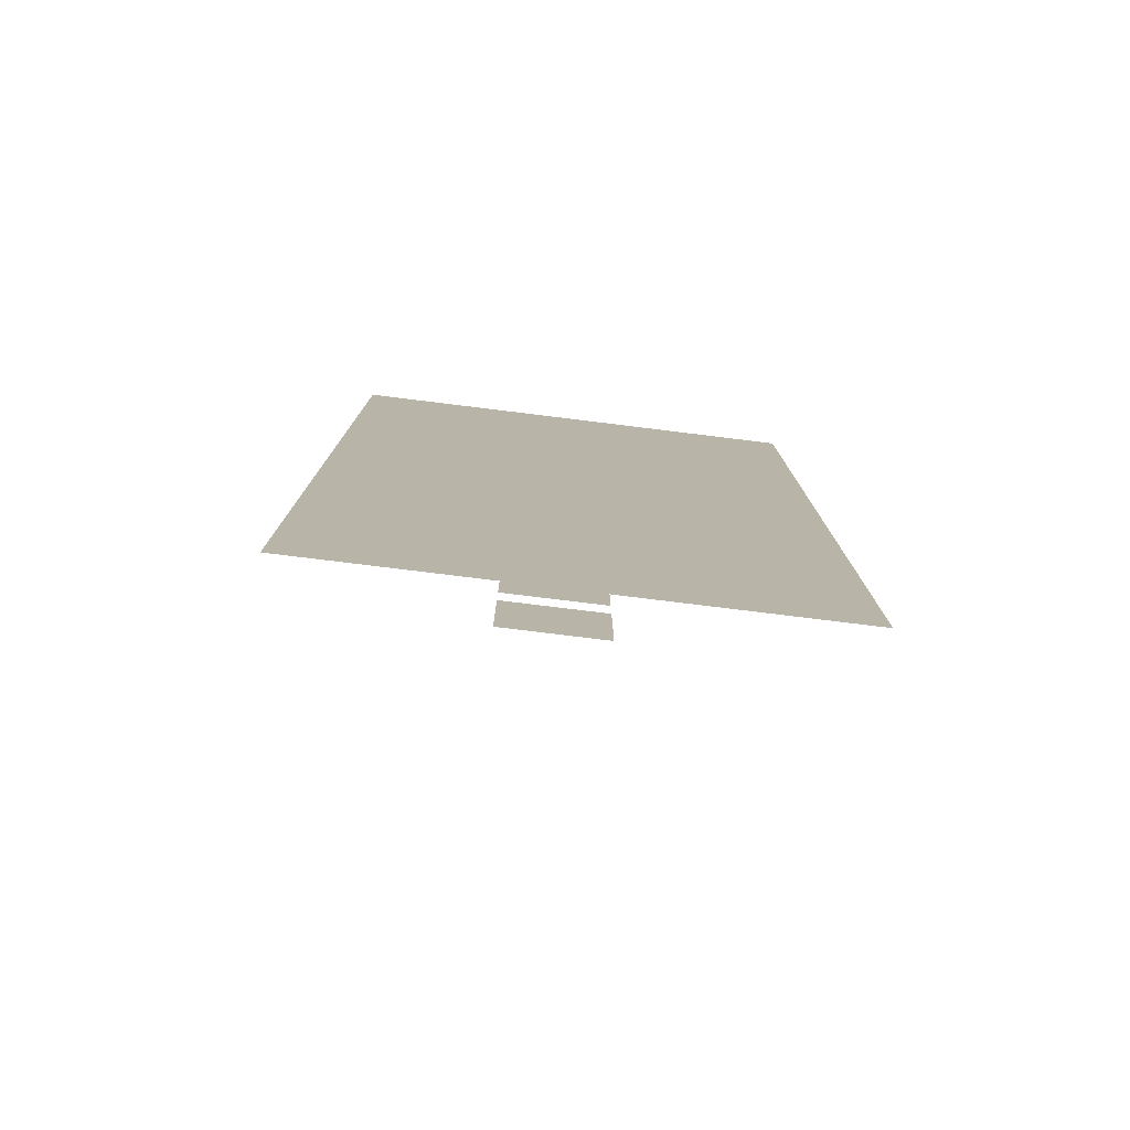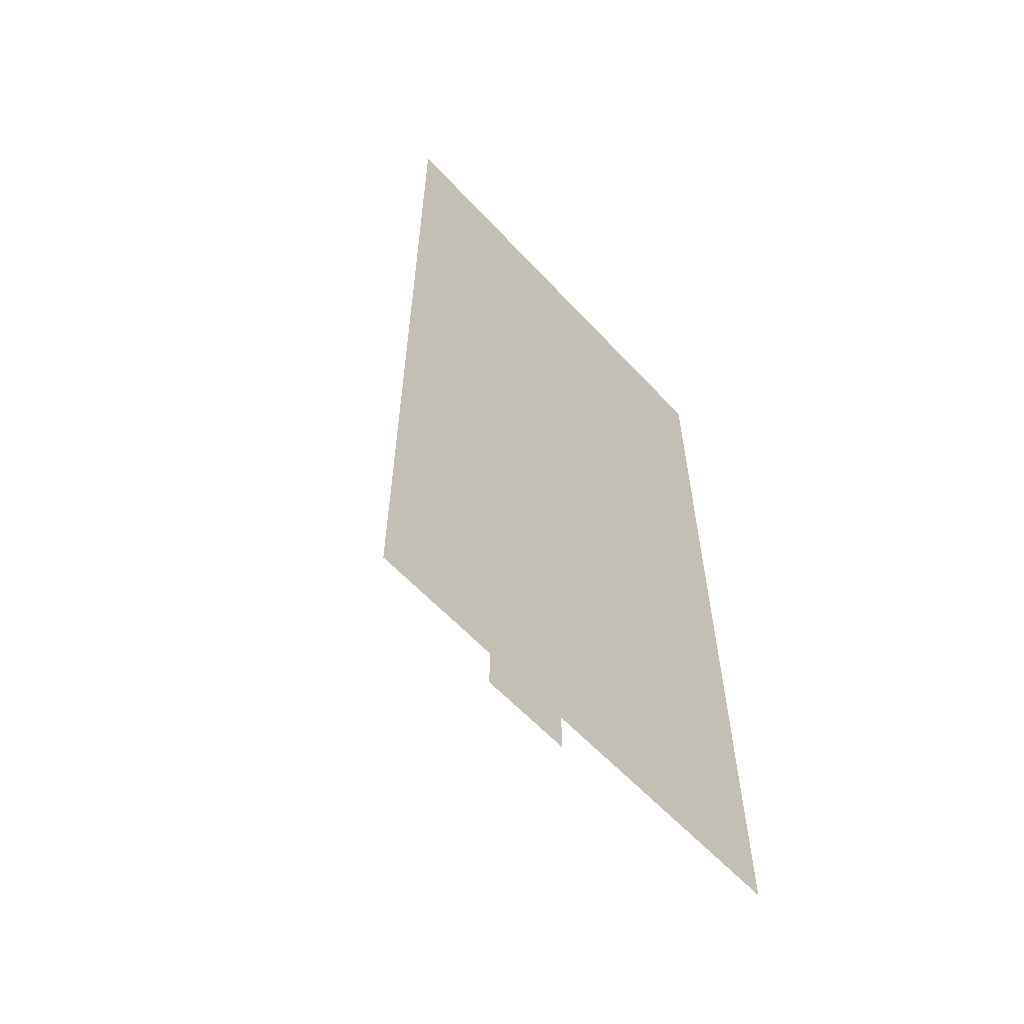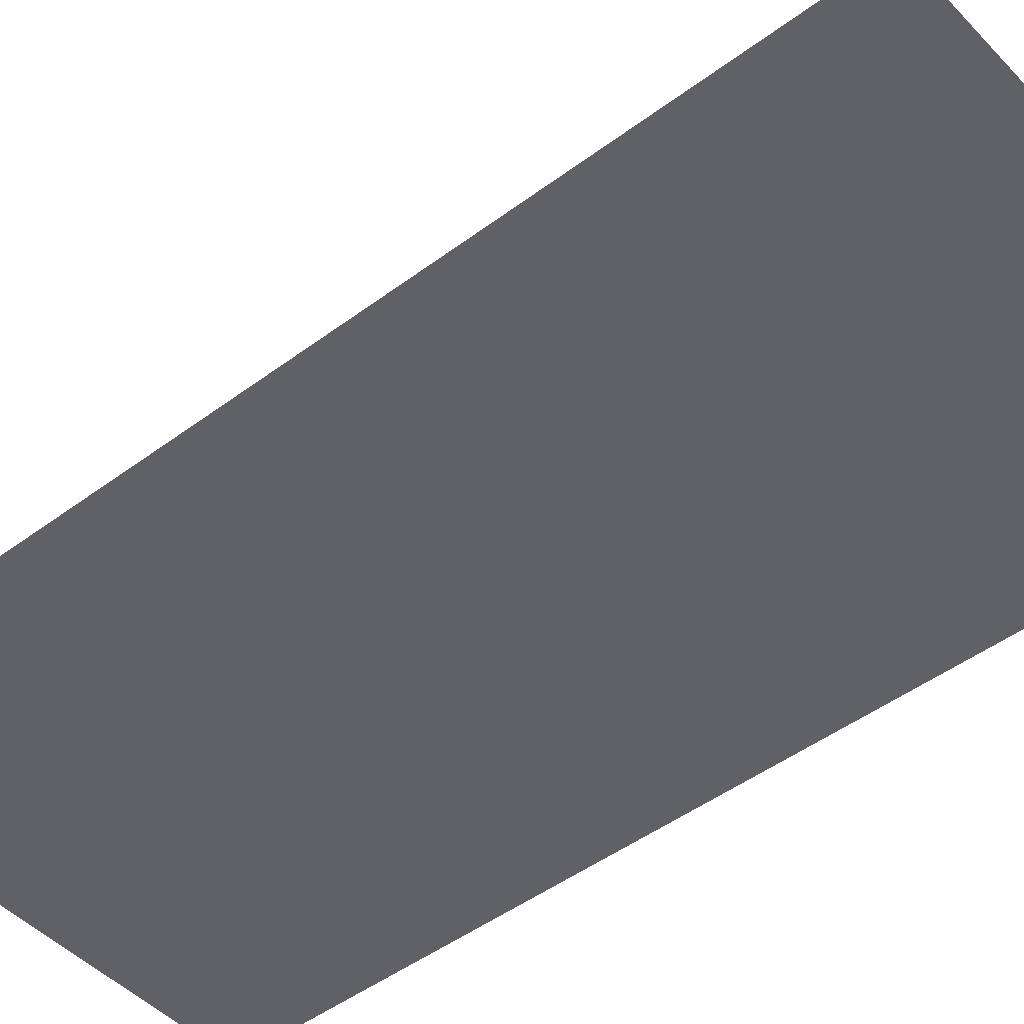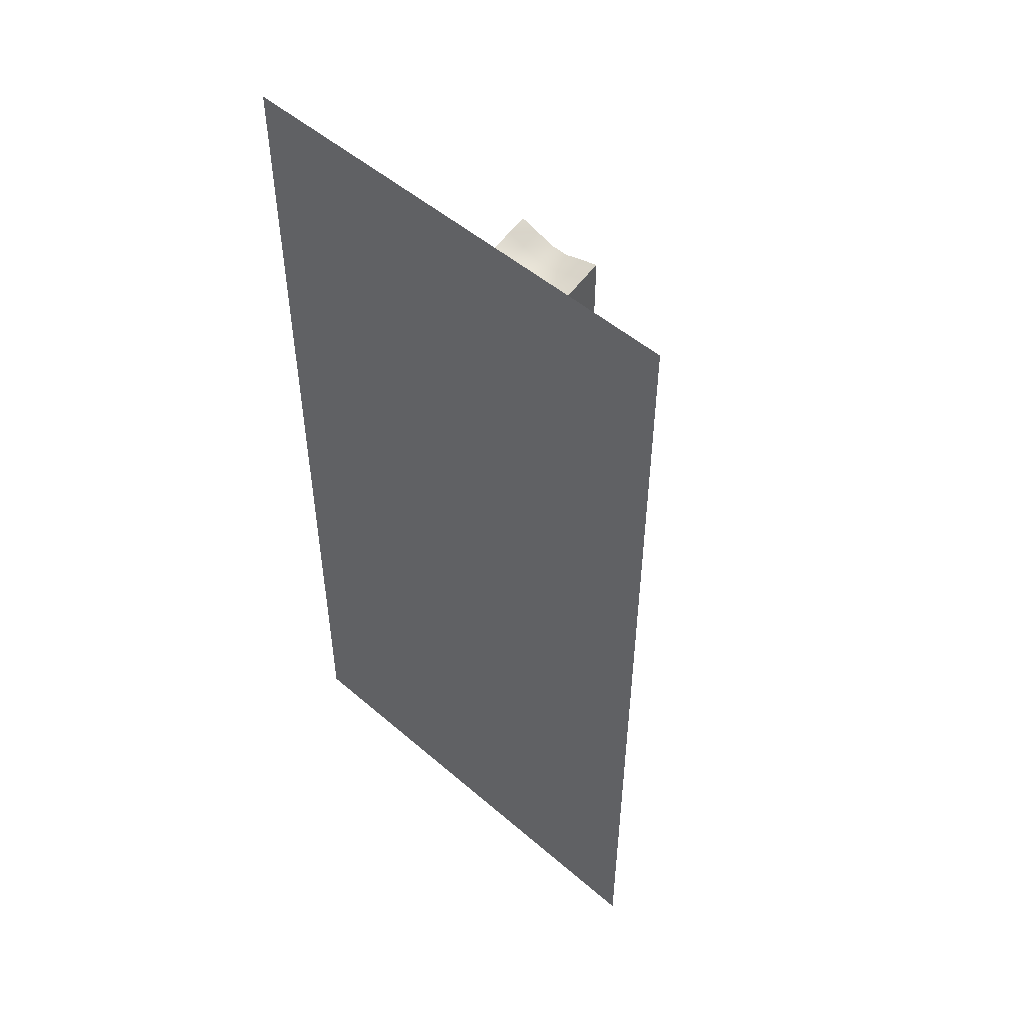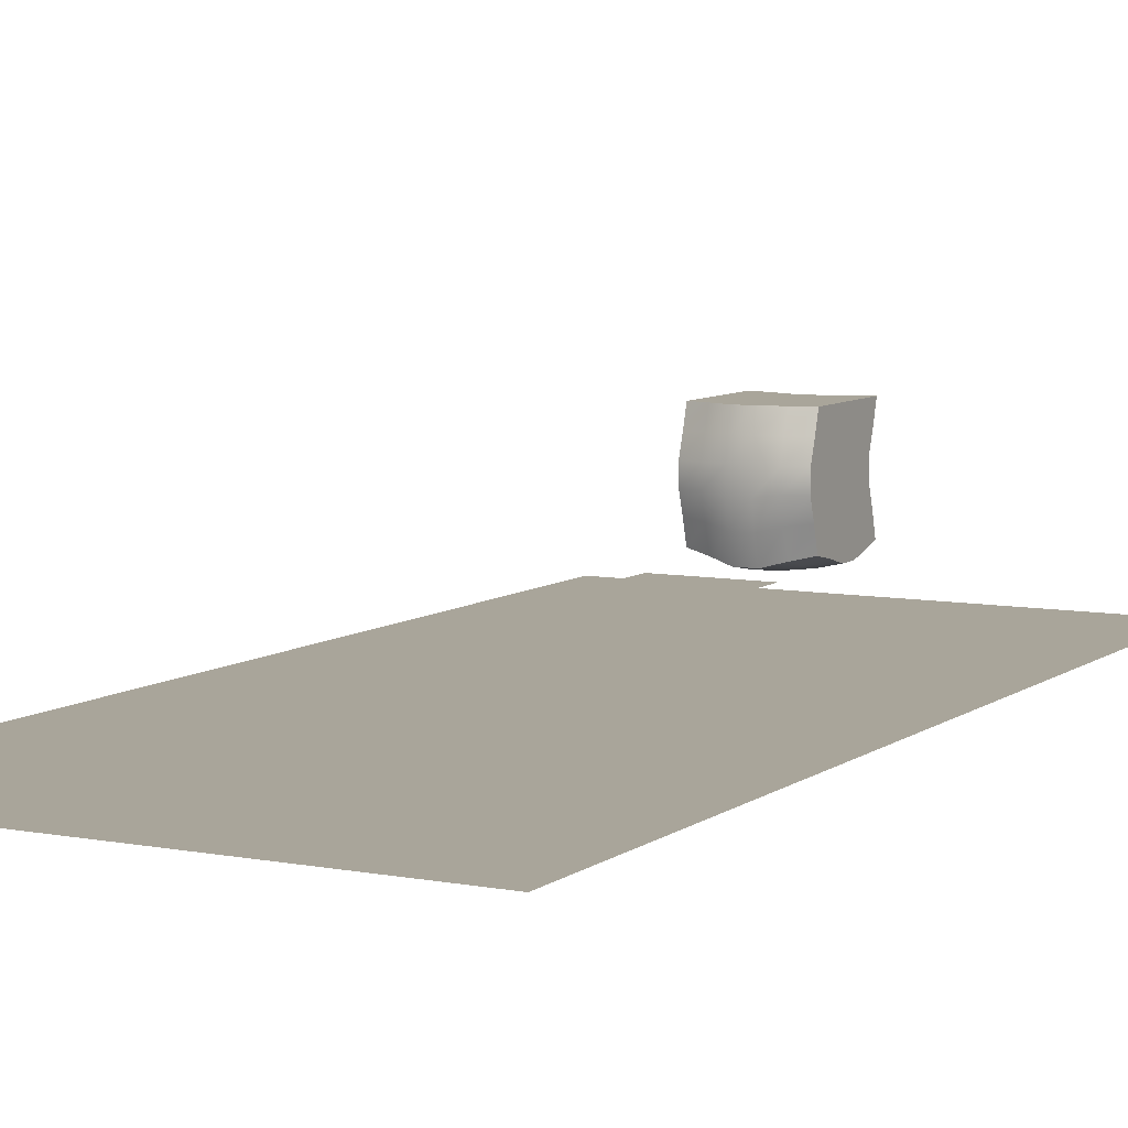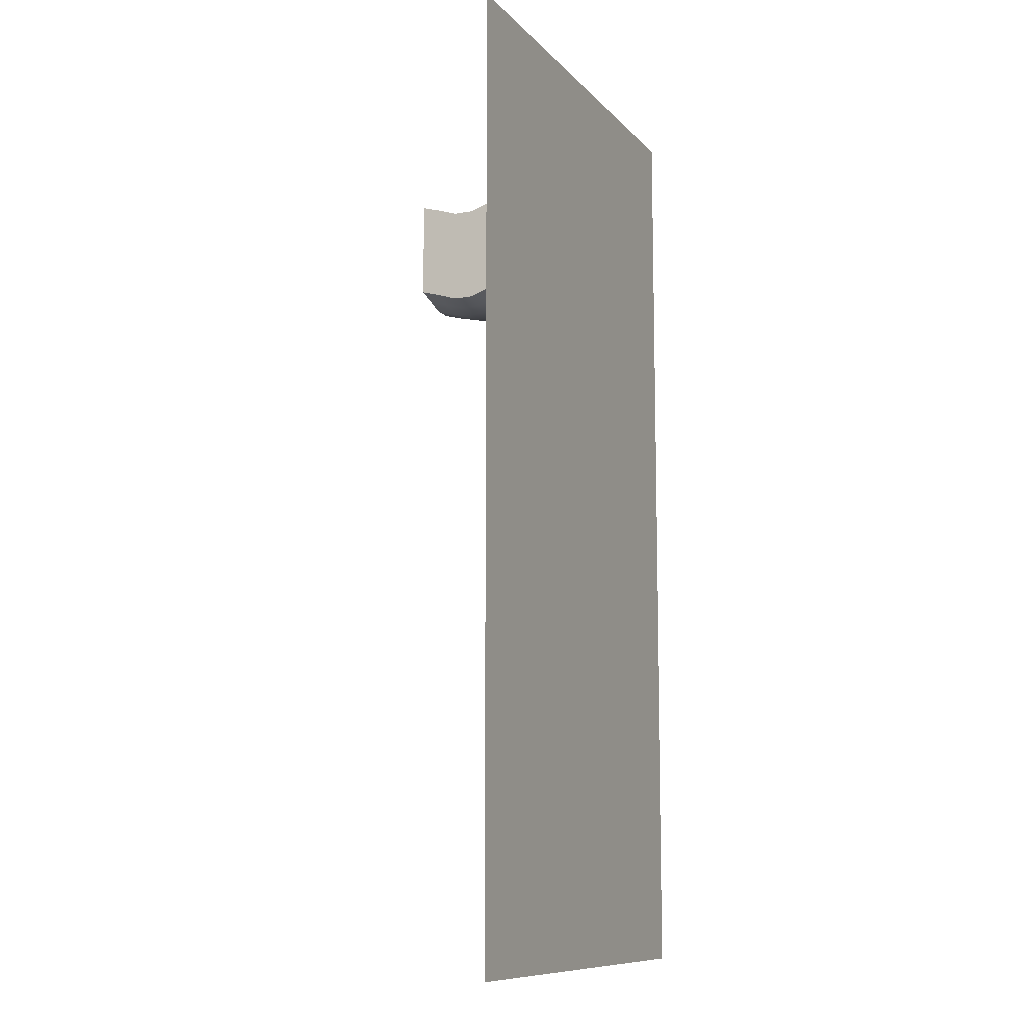
<metadata>
{"format":"obj","ext":"obj","renderer":"f3d","projection":"perspective","resolution":1024,"background":"white","views":[{"elev":-78.4,"azim":173.0,"up":"+Y"},{"elev":-60.4,"azim":132.6,"up":"+Y"},{"elev":-46.7,"azim":-49.5,"up":"+Z"},{"elev":51.2,"azim":-136.9,"up":"+Y"},{"elev":7.5,"azim":28.3,"up":"+Z"},{"elev":-10.2,"azim":114.0,"up":"+Y"}]}
</metadata>
<code>
v  12.5 -55.29 0
v  62.5 -55.29 0
v  12.5 44.71 0
v  62.5 44.71 0
g Plane001
f 3 1 4
f 2 4 1
v  33.8 -48.55 5.309
v  43.8 -48.55 5.309
v  33.8 -38.55 5.309
v  43.8 -38.55 5.309
g Plane002
f 7 5 8
f 6 8 5
v  33.8 -35.41 5.309
v  43.8 -35.41 5.309
v  33.8 -25.41 5.309
v  43.8 -25.41 5.309
g Plane003
f 11 9 12
f 10 12 9
v  33.8 -22.42 5.309
v  43.8 -22.42 5.309
v  33.8 -12.42 5.309
v  43.8 -12.42 5.309
g Plane004
f 15 13 16
f 14 16 13
v  33.8 -9.78 5.309
v  43.8 -9.78 5.309
v  33.8 0.2197 5.309
v  43.8 0.2197 5.309
g Plane005
f 19 17 20
f 18 20 17
v  33.8 3.208 5.309
v  43.8 3.208 5.309
v  33.8 13.21 5.309
v  43.8 13.21 5.309
g Plane006
f 23 21 24
f 22 24 21
v  33.73 19.74 6.331
v  35.73 19.35 5.862
v  37.73 18.8 5.319
v  39.73 18.8 5.319
v  41.73 19.35 5.862
v  43.73 19.74 6.331
v  33.73 21.98 5.862
v  35.73 21.84 5.319
v  37.73 21.44 4.854
v  39.73 21.44 4.854
v  41.73 21.84 5.319
v  43.73 21.98 5.862
v  33.73 23.98 5.319
v  35.73 23.98 4.854
v  37.73 23.88 4.62
v  39.73 23.88 4.62
v  41.73 23.98 4.854
v  43.73 23.98 5.319
v  33.73 25.98 5.319
v  35.73 25.98 4.854
v  37.73 25.88 4.62
v  39.73 25.88 4.62
v  41.73 25.98 4.854
v  43.73 25.98 5.319
v  33.73 27.98 5.862
v  35.73 27.84 5.319
v  37.73 27.44 4.854
v  39.73 27.44 4.854
v  41.73 27.84 5.319
v  43.73 27.98 5.862
v  33.73 29.74 6.331
v  35.73 29.35 5.862
v  37.73 28.8 5.319
v  39.73 28.8 5.319
v  41.73 29.35 5.862
v  43.73 29.74 6.331
v  33.73 19.68 16.58
v  35.73 19.12 16.58
v  37.73 18.47 16.58
v  39.73 18.47 16.58
v  41.73 19.12 16.58
v  43.73 19.68 16.58
v  33.73 21.98 16.58
v  35.73 21.68 16.58
v  37.73 21.12 16.58
v  39.73 21.12 16.58
v  41.73 21.68 16.58
v  43.73 21.98 16.58
v  33.73 23.98 16.58
v  35.73 23.98 16.58
v  37.73 23.68 16.58
v  39.73 23.68 16.58
v  41.73 23.98 16.58
v  43.73 23.98 16.58
v  33.73 25.98 16.58
v  35.73 25.98 16.58
v  37.73 25.68 16.58
v  39.73 25.68 16.58
v  41.73 25.98 16.58
v  43.73 25.98 16.58
v  33.73 27.98 16.58
v  35.73 27.68 16.58
v  37.73 27.12 16.58
v  39.73 27.12 16.58
v  41.73 27.68 16.58
v  43.73 27.98 16.58
v  33.73 29.68 16.58
v  35.73 29.12 16.58
v  37.73 28.47 16.58
v  39.73 28.47 16.58
v  41.73 29.12 16.58
v  43.73 29.68 16.58
v  33.73 19.12 8.582
v  35.73 18.55 8.331
v  37.73 18.02 7.862
v  39.73 18.02 7.862
v  41.73 18.55 8.331
v  43.73 19.12 8.582
v  43.73 21.69 8.331
v  43.73 23.98 7.862
v  43.73 25.98 7.862
v  43.73 27.69 8.331
v  43.73 29.12 8.582
v  41.73 28.55 8.331
v  39.73 28.02 7.862
v  37.73 28.02 7.862
v  35.73 28.55 8.331
v  33.73 29.12 8.582
v  33.73 27.69 8.331
v  33.73 25.98 7.862
v  33.73 23.98 7.862
v  33.73 21.69 8.331
v  33.73 18.47 10.58
v  35.73 17.92 10.58
v  37.73 17.63 10.33
v  39.73 17.63 10.33
v  41.73 17.92 10.58
v  43.73 18.47 10.58
v  43.73 21.12 10.58
v  43.73 23.69 10.33
v  43.73 25.69 10.33
v  43.73 27.12 10.58
v  43.73 28.47 10.58
v  41.73 27.92 10.58
v  39.73 27.63 10.33
v  37.73 27.63 10.33
v  35.73 27.92 10.58
v  33.73 28.47 10.58
v  33.73 27.12 10.58
v  33.73 25.69 10.33
v  33.73 23.69 10.33
v  33.73 21.12 10.58
v  33.73 18.47 12.58
v  35.73 17.91 12.58
v  37.73 17.63 12.58
v  39.73 17.63 12.58
v  41.73 17.91 12.58
v  43.73 18.47 12.58
v  43.73 21.12 12.58
v  43.73 23.68 12.58
v  43.73 25.68 12.58
v  43.73 27.12 12.58
v  43.73 28.47 12.58
v  41.73 27.91 12.58
v  39.73 27.63 12.58
v  37.73 27.63 12.58
v  35.73 27.91 12.58
v  33.73 28.47 12.58
v  33.73 27.12 12.58
v  33.73 25.68 12.58
v  33.73 23.68 12.58
v  33.73 21.12 12.58
v  33.73 19.12 14.58
v  35.73 18.47 14.58
v  37.73 17.91 14.58
v  39.73 17.91 14.58
v  41.73 18.47 14.58
v  43.73 19.12 14.58
v  43.73 21.68 14.58
v  43.73 23.98 14.58
v  43.73 25.98 14.58
v  43.73 27.68 14.58
v  43.73 29.12 14.58
v  41.73 28.47 14.58
v  39.73 27.91 14.58
v  37.73 27.91 14.58
v  35.73 28.47 14.58
v  33.73 29.12 14.58
v  33.73 27.68 14.58
v  33.73 25.98 14.58
v  33.73 23.98 14.58
v  33.73 21.68 14.58
g Box001
f 25 31 32
f 32 26 25
f 26 32 33
f 33 27 26
f 27 33 34
f 34 28 27
f 28 34 35
f 35 29 28
f 29 35 36
f 36 30 29
f 31 37 38
f 38 32 31
f 32 38 39
f 39 33 32
f 33 39 40
f 40 34 33
f 34 40 41
f 41 35 34
f 35 41 42
f 42 36 35
f 37 43 44
f 44 38 37
f 38 44 45
f 45 39 38
f 39 45 46
f 46 40 39
f 40 46 47
f 47 41 40
f 41 47 48
f 48 42 41
f 43 49 50
f 50 44 43
f 44 50 51
f 51 45 44
f 45 51 52
f 52 46 45
f 46 52 53
f 53 47 46
f 47 53 54
f 54 48 47
f 49 55 56
f 56 50 49
f 50 56 57
f 57 51 50
f 51 57 58
f 58 52 51
f 52 58 59
f 59 53 52
f 53 59 60
f 60 54 53
f 61 62 68
f 68 67 61
f 62 63 69
f 69 68 62
f 63 64 70
f 70 69 63
f 64 65 71
f 71 70 64
f 65 66 72
f 72 71 65
f 67 68 74
f 74 73 67
f 68 69 75
f 75 74 68
f 69 70 76
f 76 75 69
f 70 71 77
f 77 76 70
f 71 72 78
f 78 77 71
f 73 74 80
f 80 79 73
f 74 75 81
f 81 80 74
f 75 76 82
f 82 81 75
f 76 77 83
f 83 82 76
f 77 78 84
f 84 83 77
f 79 80 86
f 86 85 79
f 80 81 87
f 87 86 80
f 81 82 88
f 88 87 81
f 82 83 89
f 89 88 82
f 83 84 90
f 90 89 83
f 85 86 92
f 92 91 85
f 86 87 93
f 93 92 86
f 87 88 94
f 94 93 87
f 88 89 95
f 95 94 88
f 89 90 96
f 96 95 89
f 25 26 98
f 98 97 25
f 26 27 99
f 99 98 26
f 27 28 100
f 100 99 27
f 28 29 101
f 101 100 28
f 29 30 102
f 102 101 29
f 97 98 118
f 118 117 97
f 98 99 119
f 119 118 98
f 99 100 120
f 120 119 99
f 100 101 121
f 121 120 100
f 101 102 122
f 122 121 101
f 117 118 138
f 138 137 117
f 118 119 139
f 139 138 118
f 119 120 140
f 140 139 119
f 120 121 141
f 141 140 120
f 121 122 142
f 142 141 121
f 137 138 158
f 158 157 137
f 138 139 159
f 159 158 138
f 139 140 160
f 160 159 139
f 140 141 161
f 161 160 140
f 141 142 162
f 162 161 141
f 157 158 62
f 62 61 157
f 158 159 63
f 63 62 158
f 159 160 64
f 64 63 159
f 160 161 65
f 65 64 160
f 161 162 66
f 66 65 161
f 30 36 103
f 103 102 30
f 36 42 104
f 104 103 36
f 42 48 105
f 105 104 42
f 48 54 106
f 106 105 48
f 54 60 107
f 107 106 54
f 102 103 123
f 123 122 102
f 103 104 124
f 124 123 103
f 104 105 125
f 125 124 104
f 105 106 126
f 126 125 105
f 106 107 127
f 127 126 106
f 122 123 143
f 143 142 122
f 123 124 144
f 144 143 123
f 124 125 145
f 145 144 124
f 125 126 146
f 146 145 125
f 126 127 147
f 147 146 126
f 142 143 163
f 163 162 142
f 143 144 164
f 164 163 143
f 144 145 165
f 165 164 144
f 145 146 166
f 166 165 145
f 146 147 167
f 167 166 146
f 162 163 72
f 72 66 162
f 163 164 78
f 78 72 163
f 164 165 84
f 84 78 164
f 165 166 90
f 90 84 165
f 166 167 96
f 96 90 166
f 60 59 108
f 108 107 60
f 59 58 109
f 109 108 59
f 58 57 110
f 110 109 58
f 57 56 111
f 111 110 57
f 56 55 112
f 112 111 56
f 107 108 128
f 128 127 107
f 108 109 129
f 129 128 108
f 109 110 130
f 130 129 109
f 110 111 131
f 131 130 110
f 111 112 132
f 132 131 111
f 127 128 148
f 148 147 127
f 128 129 149
f 149 148 128
f 129 130 150
f 150 149 129
f 130 131 151
f 151 150 130
f 131 132 152
f 152 151 131
f 147 148 168
f 168 167 147
f 148 149 169
f 169 168 148
f 149 150 170
f 170 169 149
f 150 151 171
f 171 170 150
f 151 152 172
f 172 171 151
f 167 168 95
f 95 96 167
f 168 169 94
f 94 95 168
f 169 170 93
f 93 94 169
f 170 171 92
f 92 93 170
f 171 172 91
f 91 92 171
f 55 49 113
f 113 112 55
f 49 43 114
f 114 113 49
f 43 37 115
f 115 114 43
f 37 31 116
f 116 115 37
f 31 25 97
f 97 116 31
f 112 113 133
f 133 132 112
f 113 114 134
f 134 133 113
f 114 115 135
f 135 134 114
f 115 116 136
f 136 135 115
f 116 97 117
f 117 136 116
f 132 133 153
f 153 152 132
f 133 134 154
f 154 153 133
f 134 135 155
f 155 154 134
f 135 136 156
f 156 155 135
f 136 117 137
f 137 156 136
f 152 153 173
f 173 172 152
f 153 154 174
f 174 173 153
f 154 155 175
f 175 174 154
f 155 156 176
f 176 175 155
f 156 137 157
f 157 176 156
f 172 173 85
f 85 91 172
f 173 174 79
f 79 85 173
f 174 175 73
f 73 79 174
f 175 176 67
f 67 73 175
f 176 157 61
f 61 67 176

</code>
